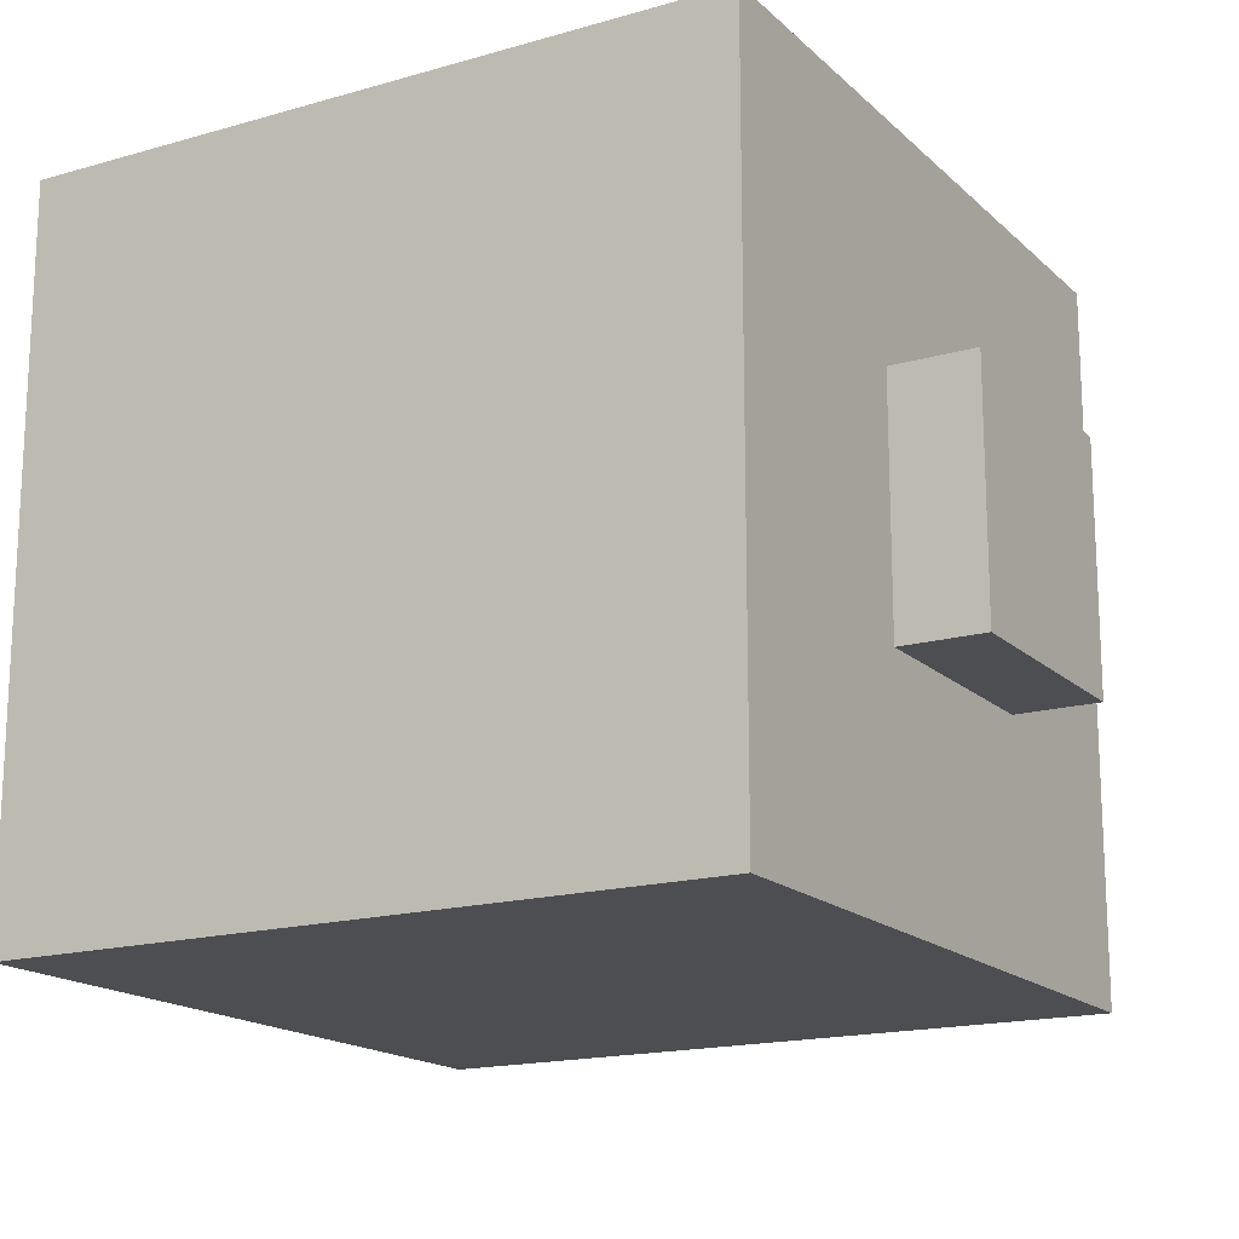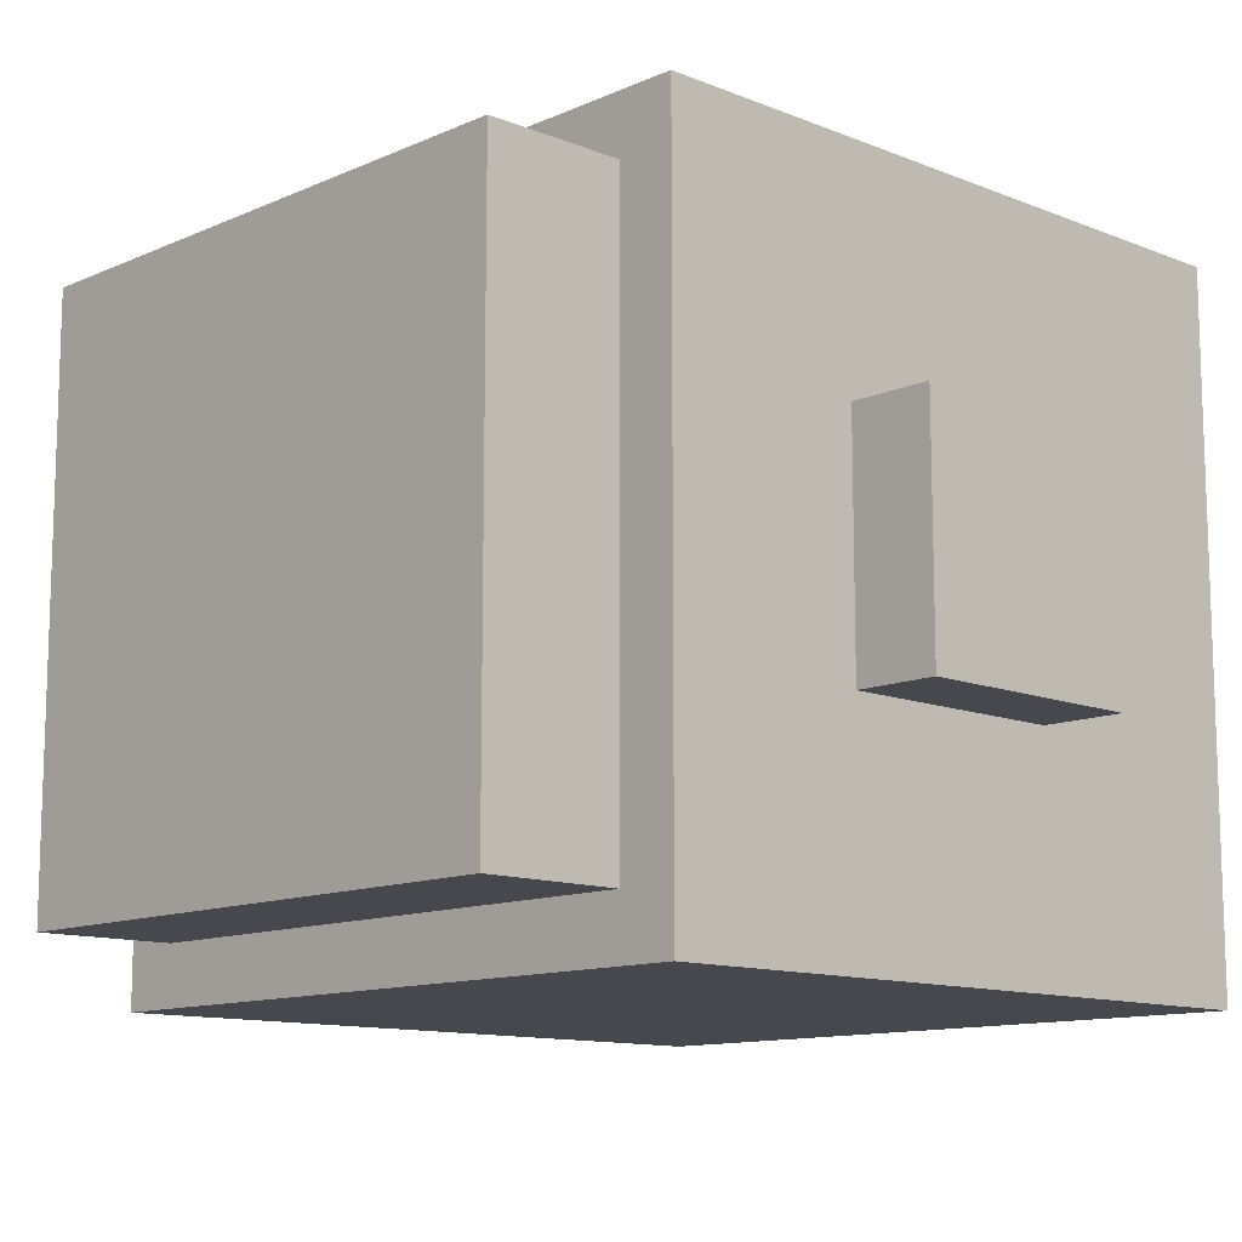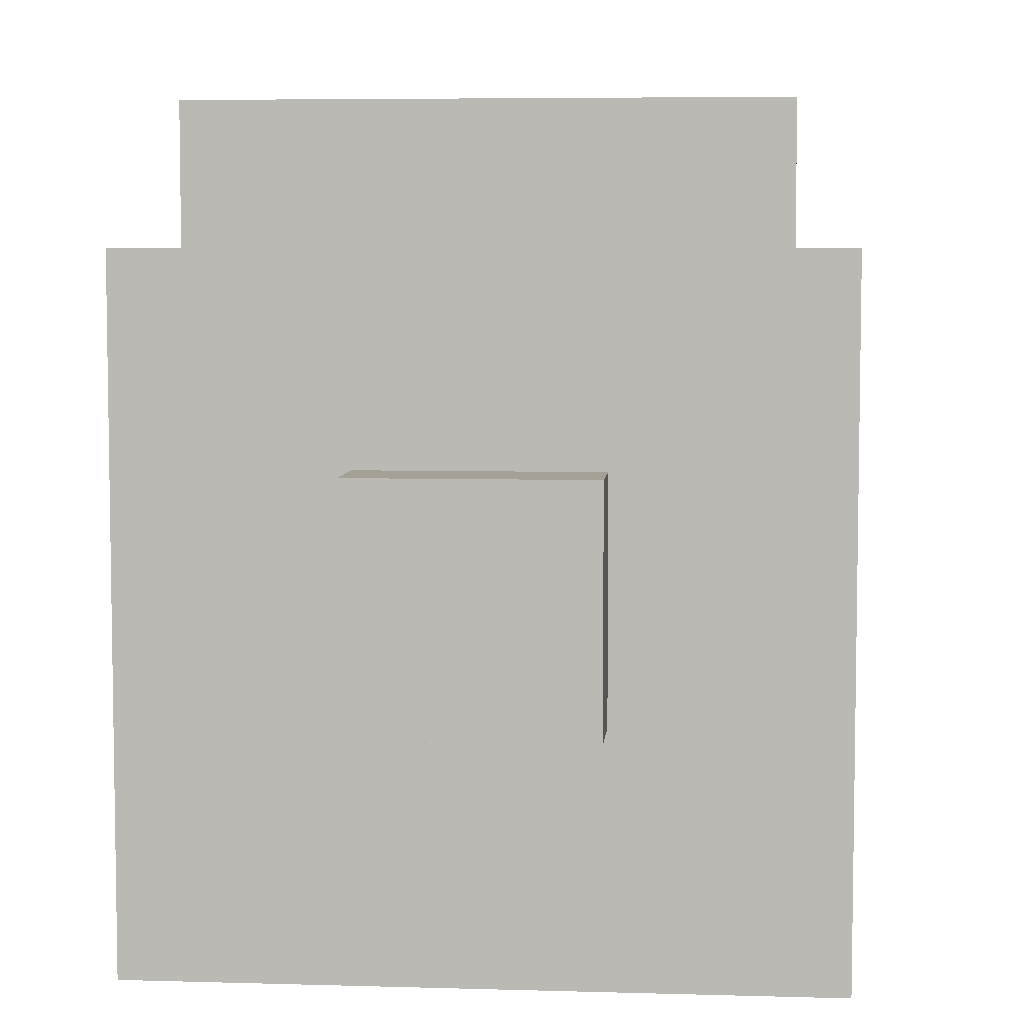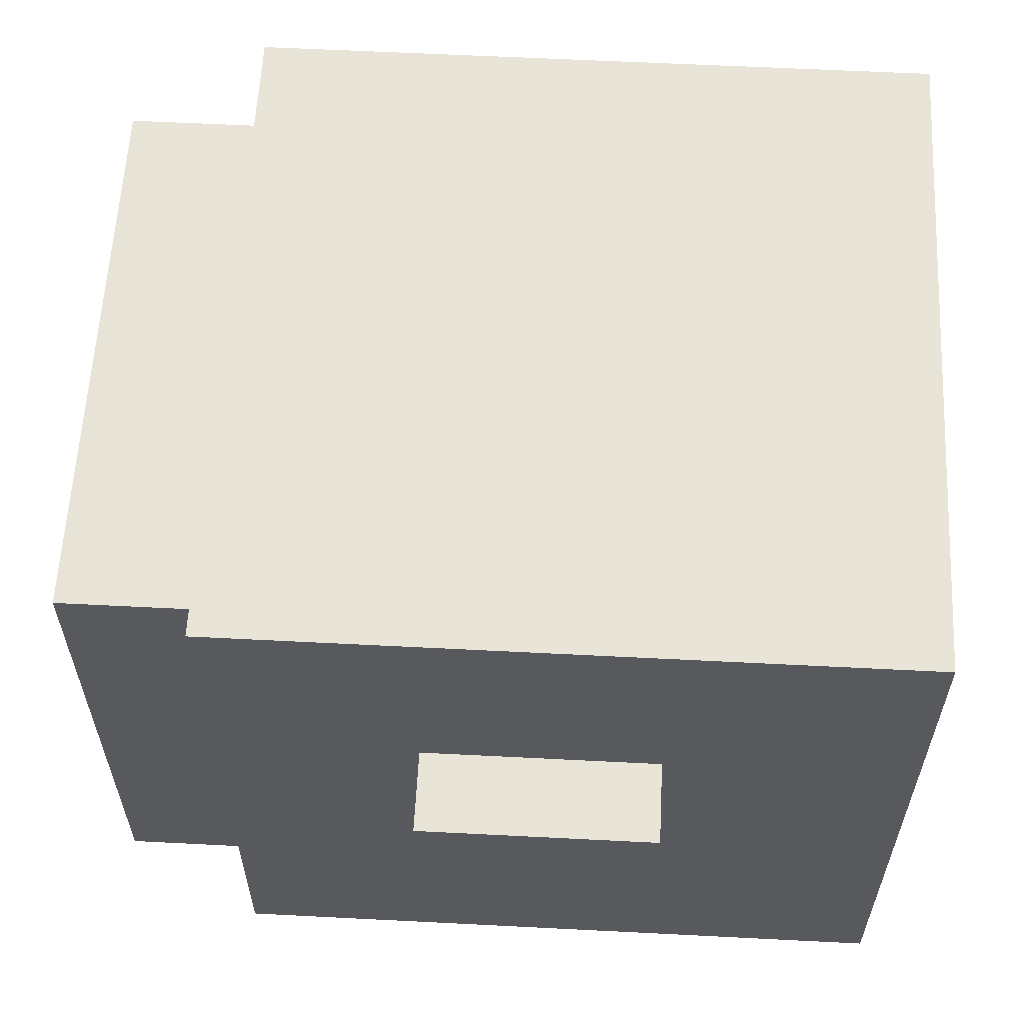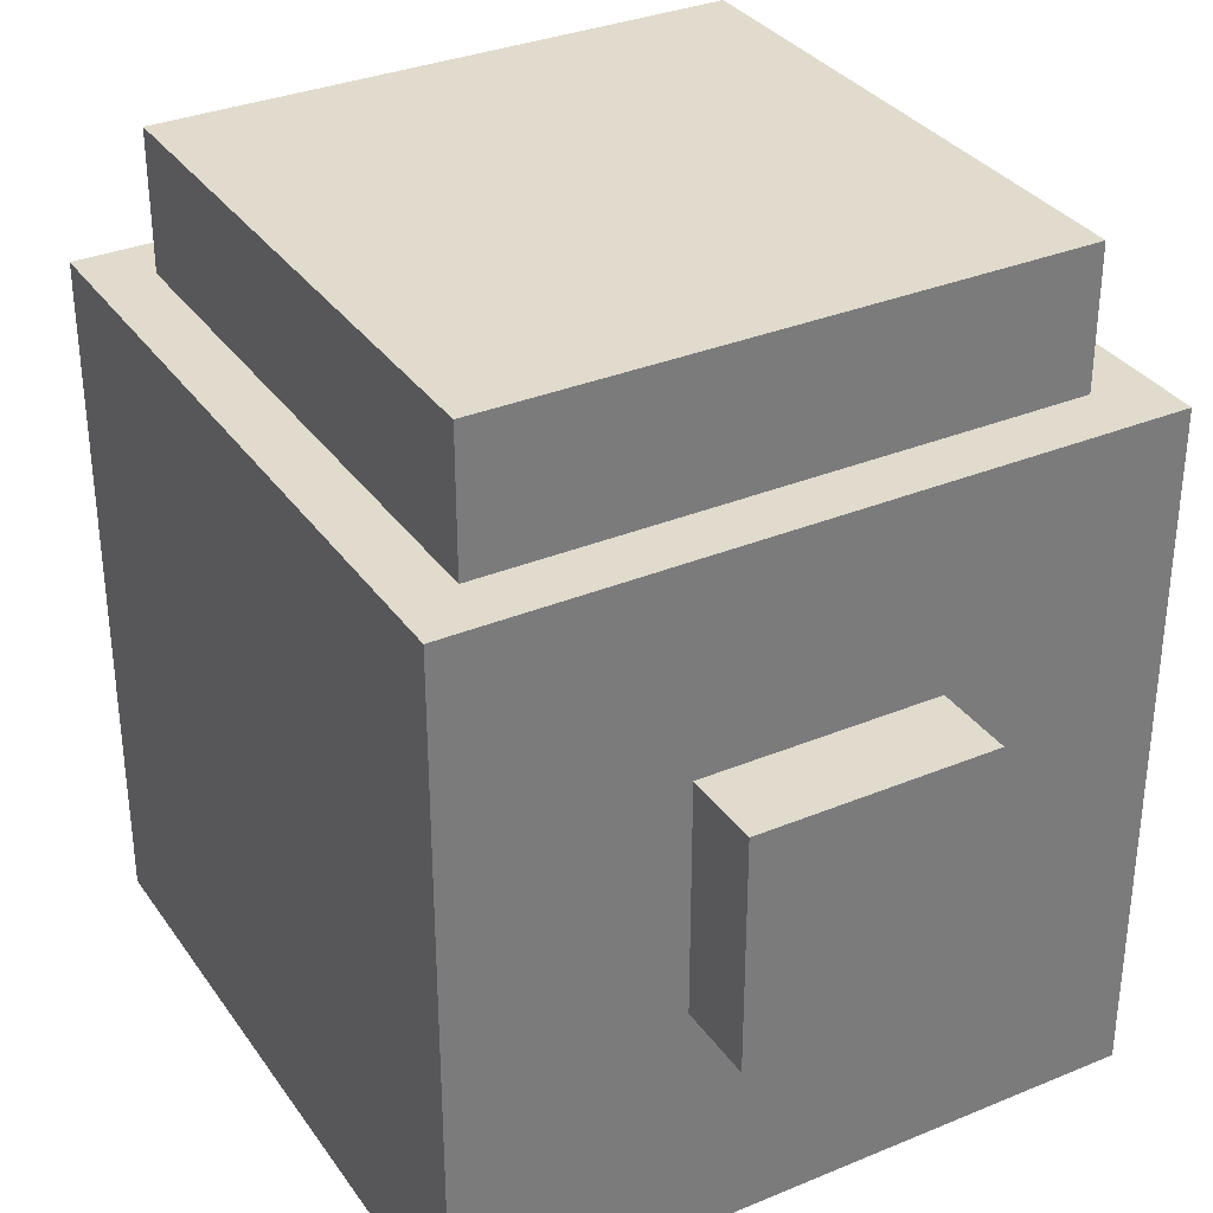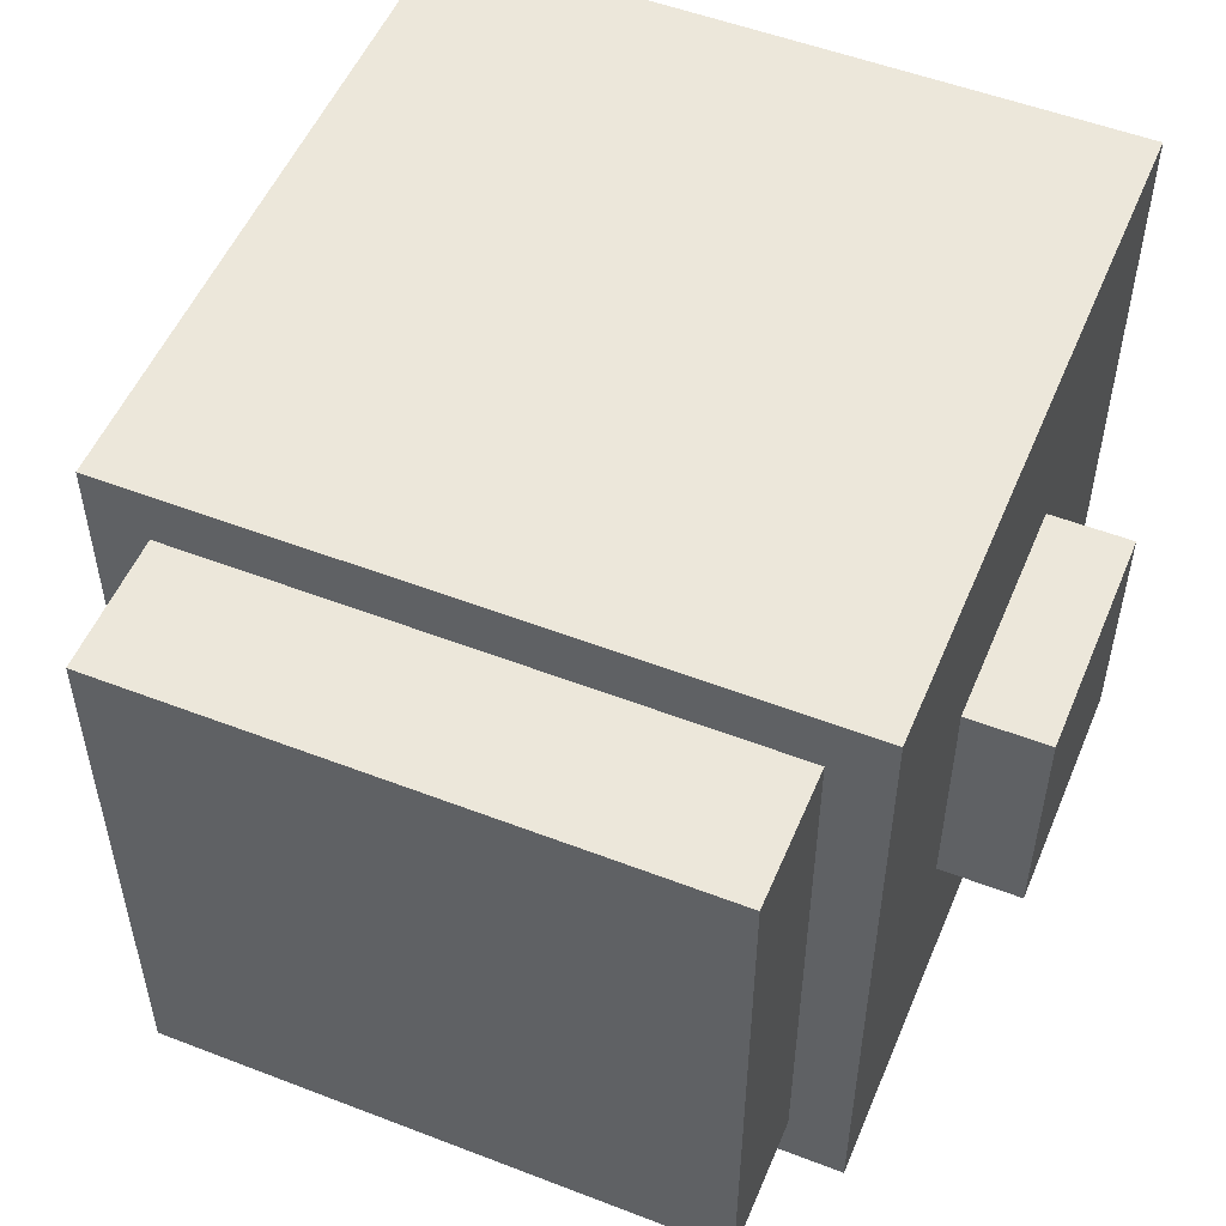
<metadata>
{"format":"obj","ext":"obj","renderer":"f3d","projection":"perspective","resolution":1024,"background":"white","views":[{"elev":-16.9,"azim":30.1,"up":"+Z"},{"elev":-11.8,"azim":-133.7,"up":"+Z"},{"elev":5.8,"azim":95.0,"up":"+Y"},{"elev":59.8,"azim":-87.0,"up":"+Z"},{"elev":33.2,"azim":-119.6,"up":"+Y"},{"elev":52.7,"azim":-157.5,"up":"+Z"}]}
</metadata>
<code>
v  -0.0938 0 0.0938
v  -0.0938 0 -0.0938
v  0.0938 0 -0.0938
v  0.0938 0 0.0938
v  -0.0938 0.1875 0.0938
v  0.0938 0.1875 0.0938
v  0.0938 0.1875 -0.0938
v  -0.0938 0.1875 -0.0938
g bm_head
f 1 2 3
f 3 4 1
f 5 6 7
f 7 8 5
f 1 4 6
f 6 5 1
f 4 3 7
f 7 6 4
f 3 2 8
f 8 7 3
f 2 1 5
f 5 8 2
v  -0.0625 0.1322 0.0322
v  -0.0625 0.0678 0.0322
v  -0.0625 0.1322 -0.0322
v  -0.0625 0.0678 -0.0322
v  -0.1162 0.0678 -0.0322
v  -0.1162 0.0678 0.0322
v  -0.1162 0.1322 -0.0322
v  -0.1162 0.1322 0.0322
g ear001
f 9 10 11
f 12 11 10
f 13 14 15
f 16 15 14
f 12 10 13
f 14 13 10
f 11 12 15
f 13 15 12
f 9 11 16
f 15 16 11
f 10 9 14
f 16 14 9
v  0.0625 0.1322 -0.0322
v  0.0625 0.0678 -0.0322
v  0.0625 0.1322 0.0322
v  0.0625 0.0678 0.0322
v  0.1162 0.0678 0.0322
v  0.1162 0.0678 -0.0322
v  0.1162 0.1322 0.0322
v  0.1162 0.1322 -0.0322
g ear002
f 17 18 19
f 20 19 18
f 21 22 23
f 24 23 22
f 20 18 21
f 22 21 18
f 19 20 23
f 21 23 20
f 17 19 24
f 23 24 19
f 18 17 22
f 24 22 17
v  -0.0391 0.2125 0.0586
v  0.0391 0.2125 0.0586
v  0.0391 0.2125 -0.0586
v  -0.0391 0.2125 -0.0586
v  -0.0391 0.175 0.0586
v  0.0391 0.175 0.0586
v  0.0391 0.175 -0.0586
v  -0.0391 0.175 -0.0586
g brain
f 25 26 27
f 27 28 25
f 29 30 26
f 26 25 29
f 30 31 27
f 27 26 30
f 31 32 28
f 28 27 31
f 32 29 25
f 25 28 32
v  -0.0781 0.225 0.0781
v  0.0781 0.225 0.0781
v  0.0781 0.225 -0.0781
v  -0.0781 0.225 -0.0781
v  -0.0781 0.175 0.0781
v  0.0781 0.175 0.0781
v  0.0781 0.175 -0.0781
v  -0.0781 0.175 -0.0781
g dome
f 33 34 35
f 35 36 33
f 37 38 34
f 34 33 37
f 38 39 35
f 35 34 38
f 39 40 36
f 36 35 39
f 40 37 33
f 33 36 40

</code>
